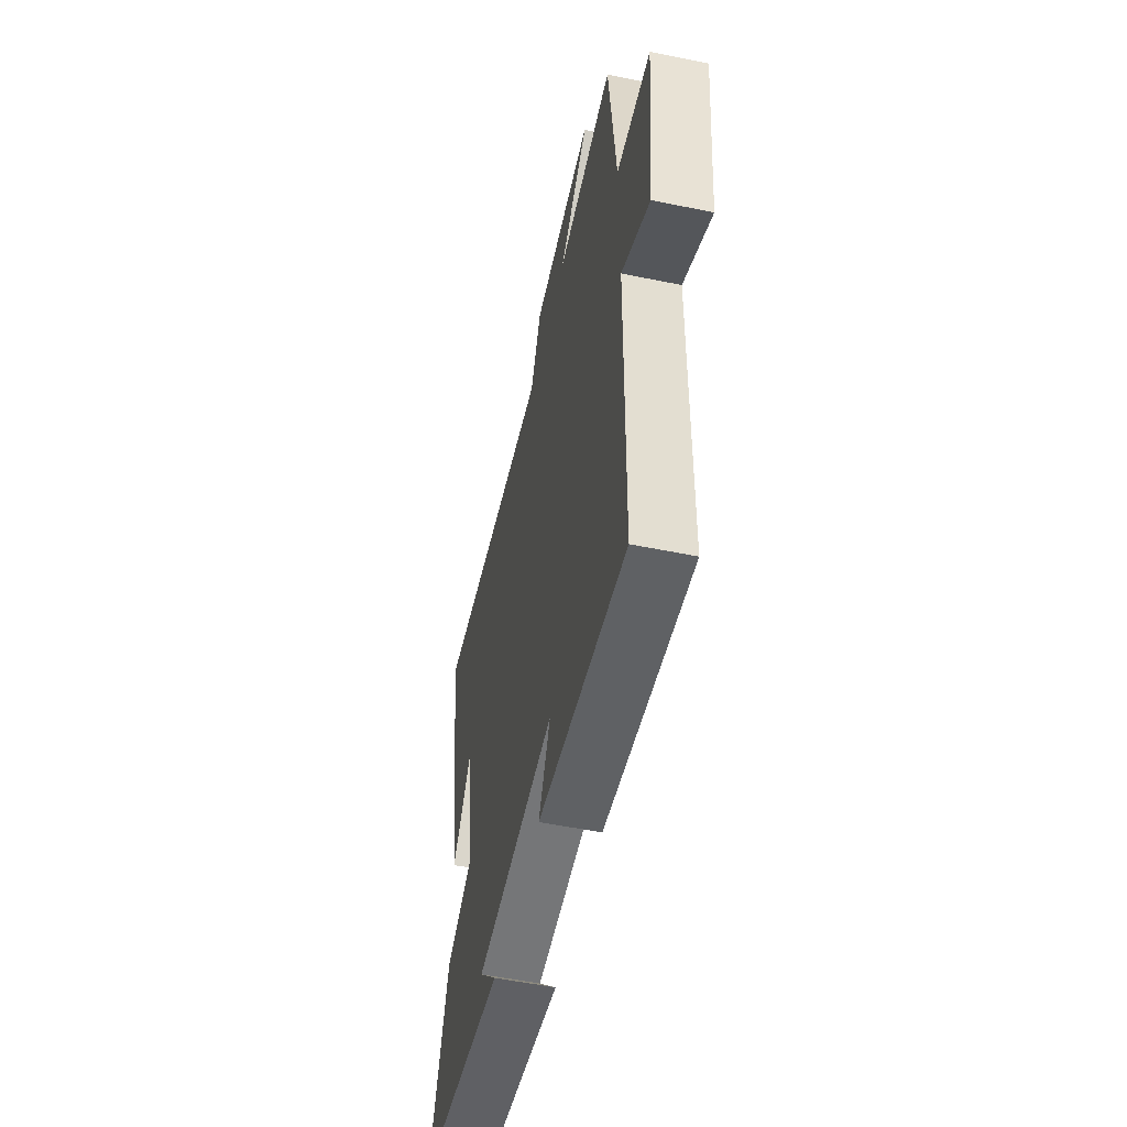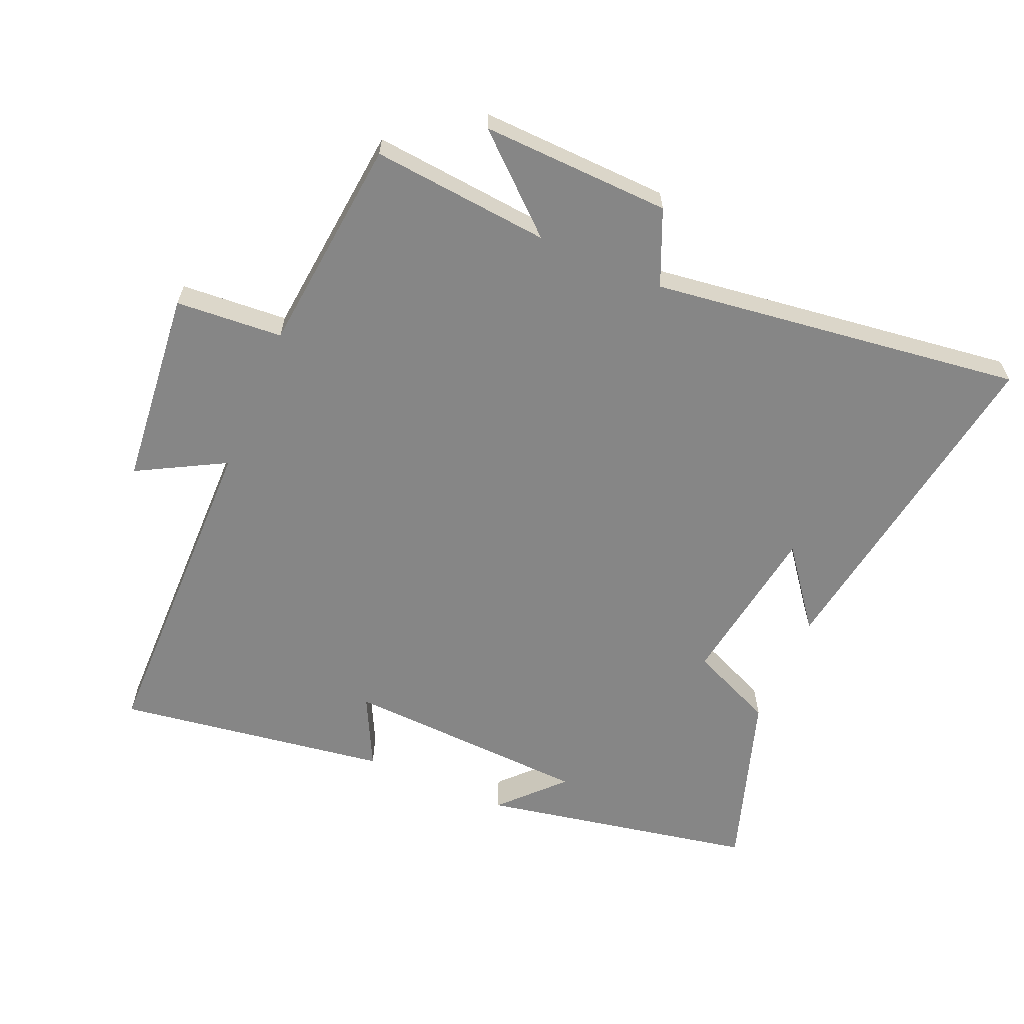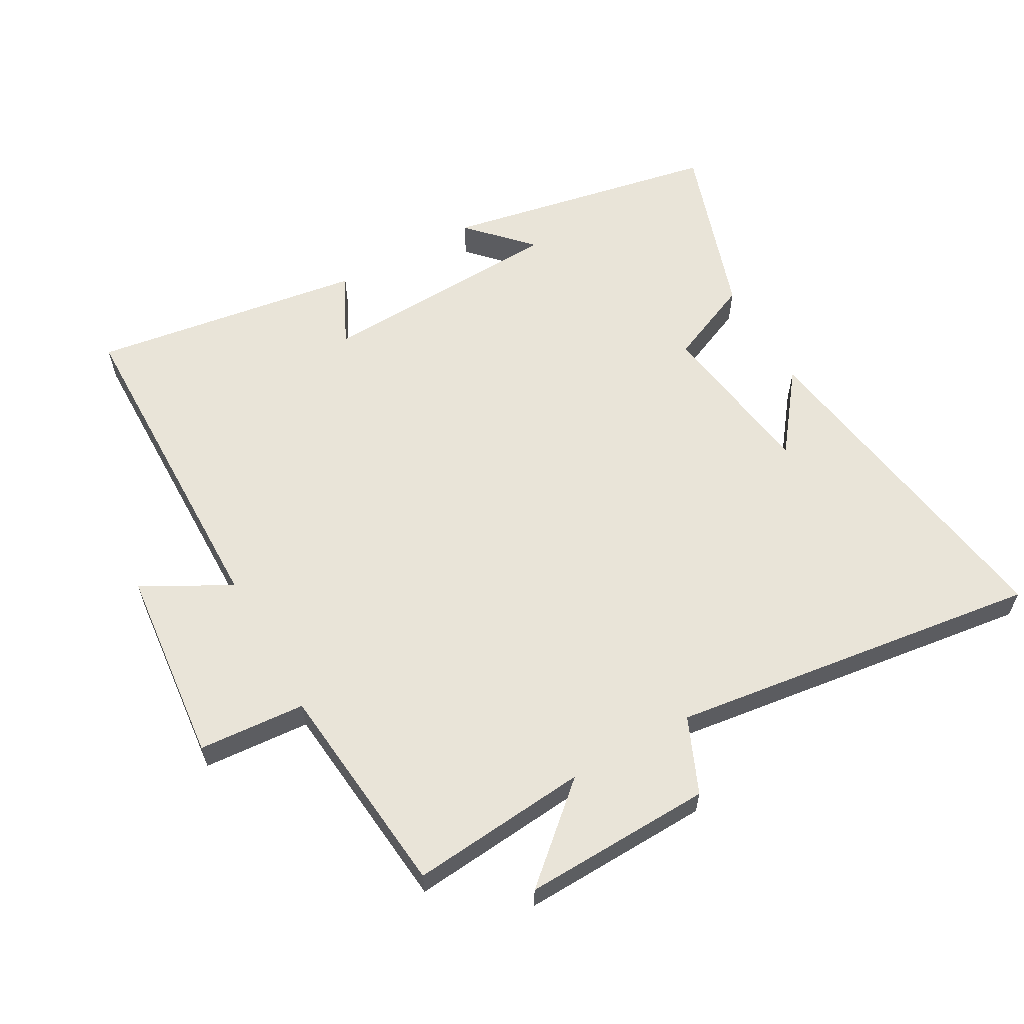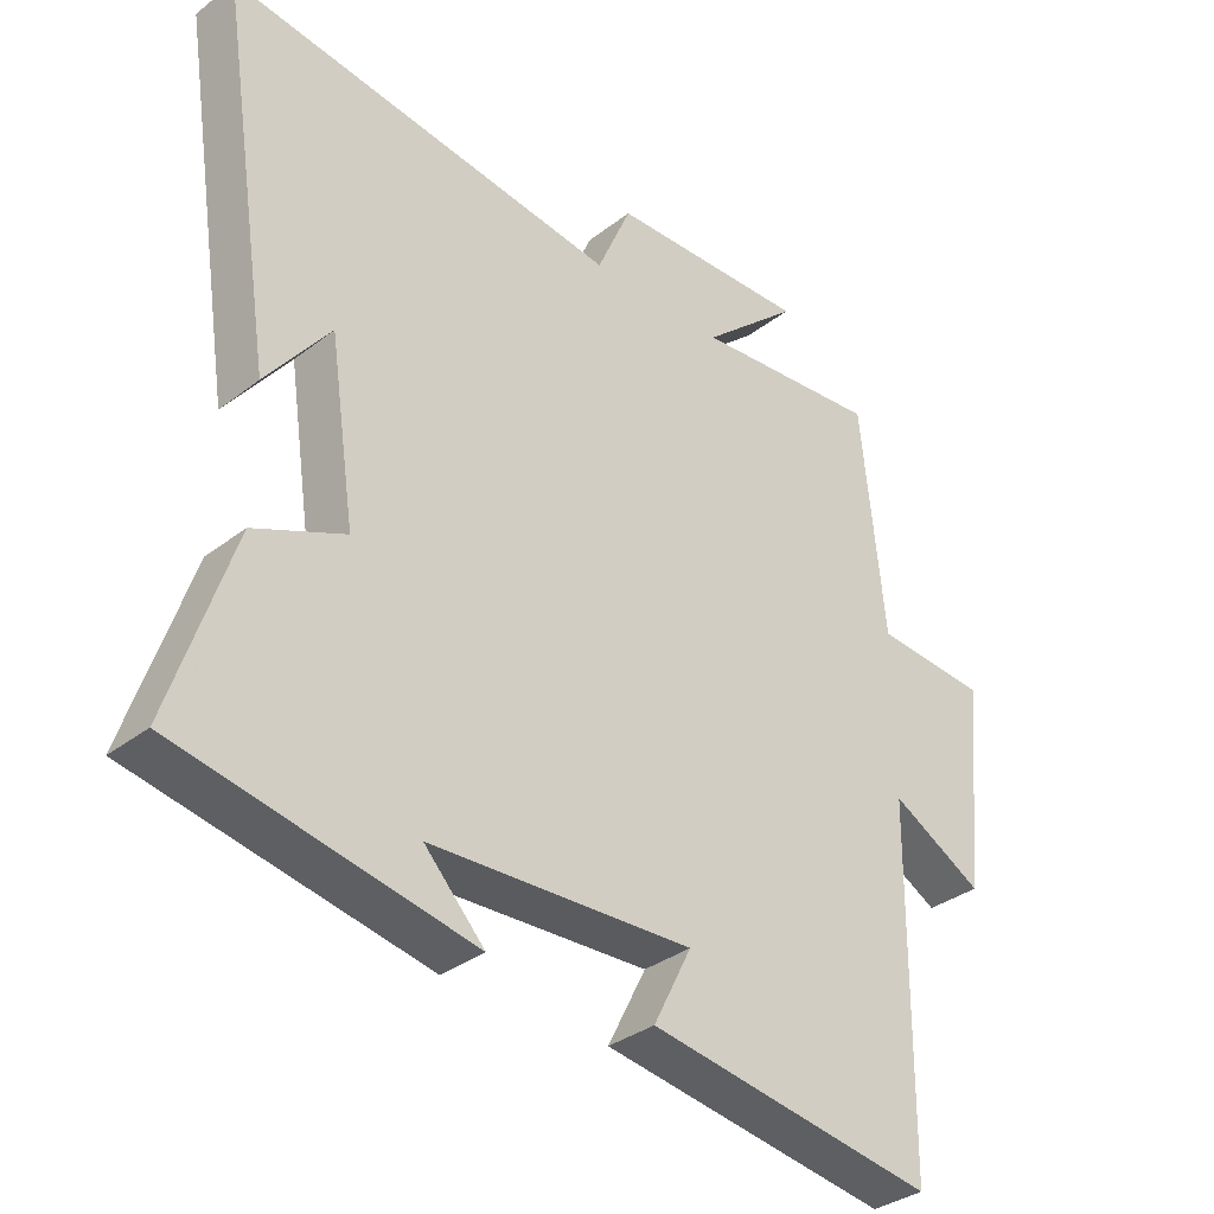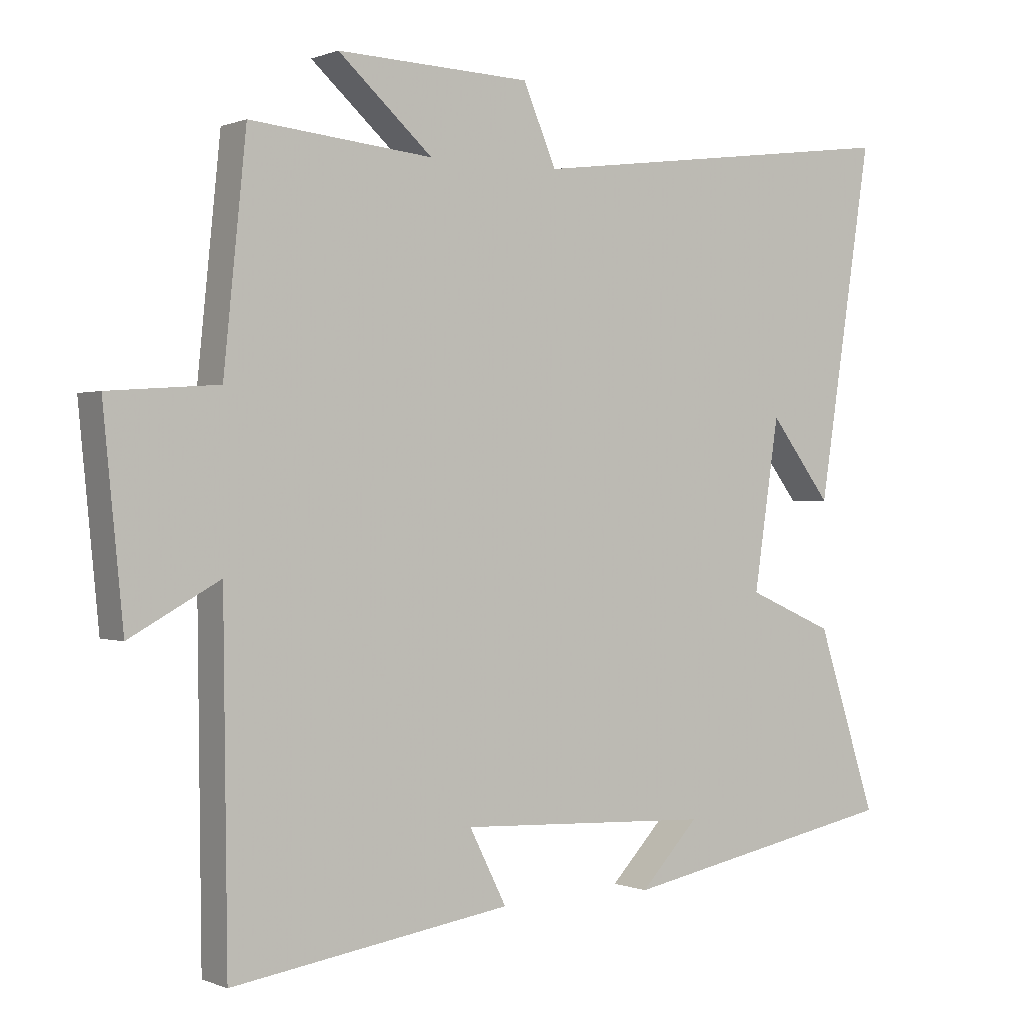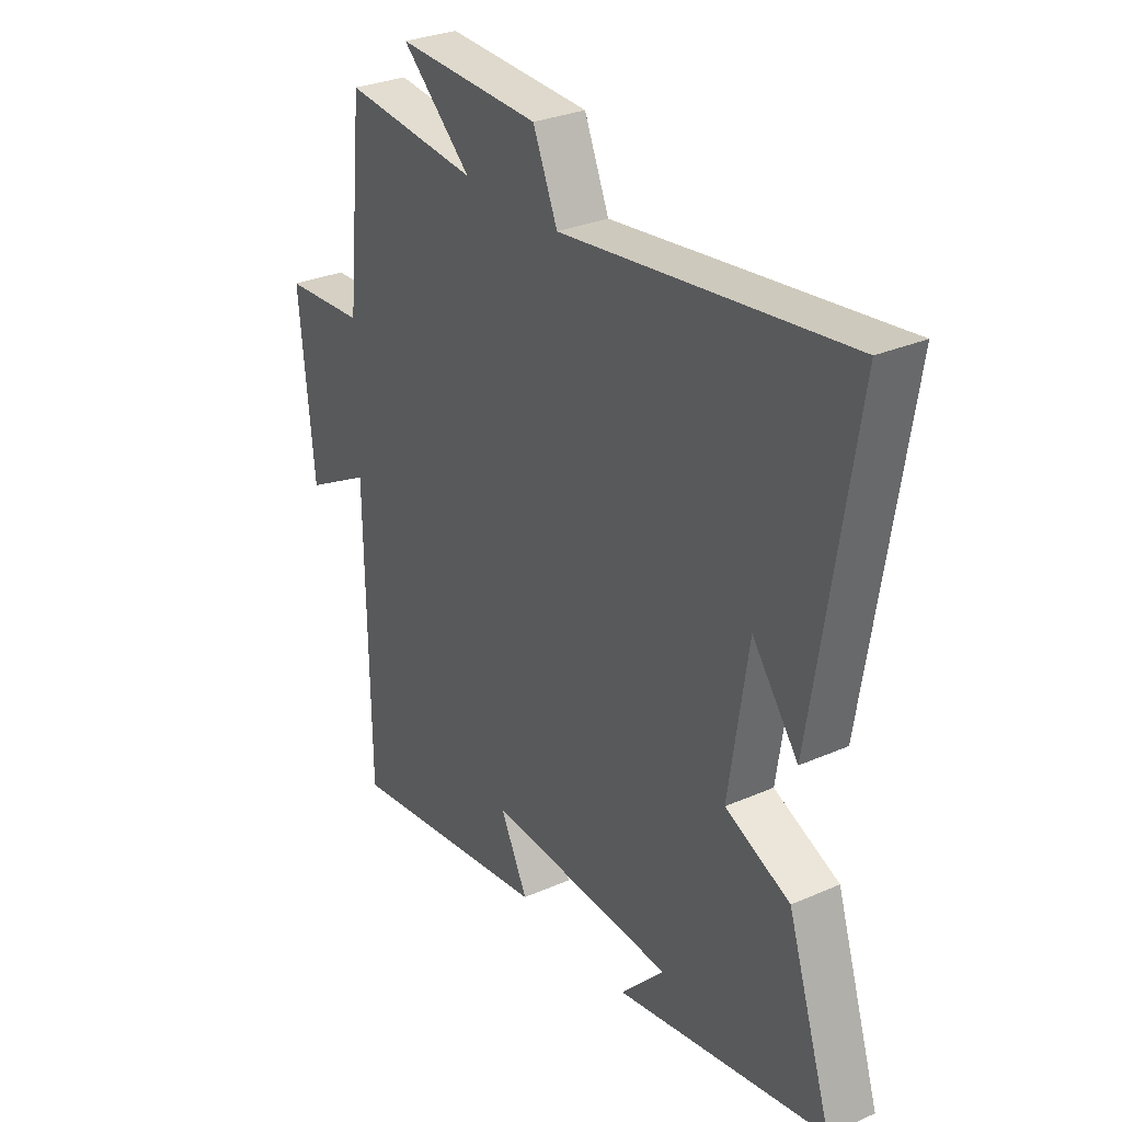
<metadata>
{"format":"obj","ext":"obj","renderer":"f3d","projection":"perspective","resolution":1024,"background":"white","views":[{"elev":-54.1,"azim":-102.3,"up":"+Z"},{"elev":-62.0,"azim":-23.3,"up":"+Y"},{"elev":60.0,"azim":-29.3,"up":"+Y"},{"elev":-34.2,"azim":136.0,"up":"+Z"},{"elev":0.3,"azim":-34.6,"up":"+Z"},{"elev":30.1,"azim":57.5,"up":"+Z"}]}
</metadata>
<code>
v 0.59 0.07 -0.418
v 0.165 0.07 -0.5
v 0.253 0.07 -0.407
v -0.129 0.07 -0.389
v -0.073 0.07 -0.5
v -0.494 0.07 -0.563
v -0.5 0.07 -0.05
v -0.635 0.07 -0.124
v -0.665 0.07 0.18
v -0.5 0.07 0.192
v -0.466 0.07 0.526
v -0.191 0.07 0.5
v -0.333 0.07 0.626
v -0.041 0.07 0.616
v 0.009 0.07 0.5
v 0.582 0.07 0.576
v 0.5 0.07 0.047
v 0.407 0.07 0.168
v 0.369 0.07 -0.086
v 0.5 0.07 -0.143
v 0.59 0 -0.418
v 0.165 0 -0.5
v 0.253 0 -0.407
v -0.129 0 -0.389
v -0.073 0 -0.5
v -0.494 0 -0.563
v -0.5 0 -0.05
v -0.635 0 -0.124
v -0.665 0 0.18
v -0.5 0 0.192
v -0.466 0 0.526
v -0.191 0 0.5
v -0.333 0 0.626
v -0.041 0 0.616
v 0.009 0 0.5
v 0.582 0 0.576
v 0.5 0 0.047
v 0.407 0 0.168
v 0.369 0 -0.086
v 0.5 0 -0.143
f 19 20 1
f 16 17 18
f 15 16 18
f 15 18 19
f 12 13 14 15
f 12 15 19
f 12 19 1
f 11 12 1
f 10 11 1
f 7 8 9 10
f 6 7 10
f 5 6 10
f 4 5 10
f 3 4 10 1
f 1 2 3
f 21 40 39
f 38 37 36
f 38 36 35
f 39 38 35
f 35 34 33 32
f 39 35 32
f 21 39 32
f 21 32 31
f 21 31 30
f 30 29 28 27
f 30 27 26
f 30 26 25
f 30 25 24
f 21 30 24 23
f 23 22 21
f 1 21 22 2
f 2 22 23 3
f 3 23 24 4
f 4 24 25 5
f 5 25 26 6
f 6 26 27 7
f 7 27 28 8
f 8 28 29 9
f 9 29 30 10
f 10 30 31 11
f 11 31 32 12
f 12 32 33 13
f 13 33 34 14
f 14 34 35 15
f 15 35 36 16
f 16 36 37 17
f 17 37 38 18
f 18 38 39 19
f 19 39 40 20
f 20 40 21 1

</code>
